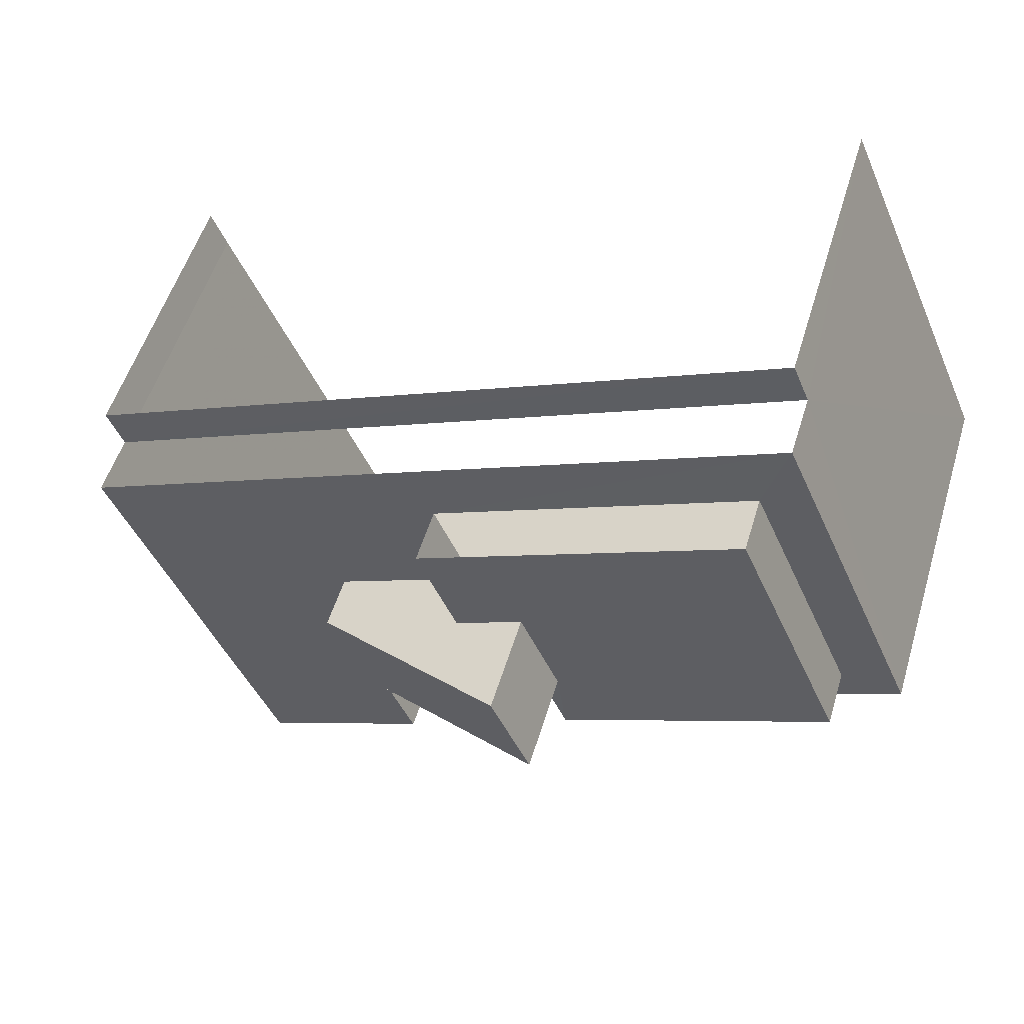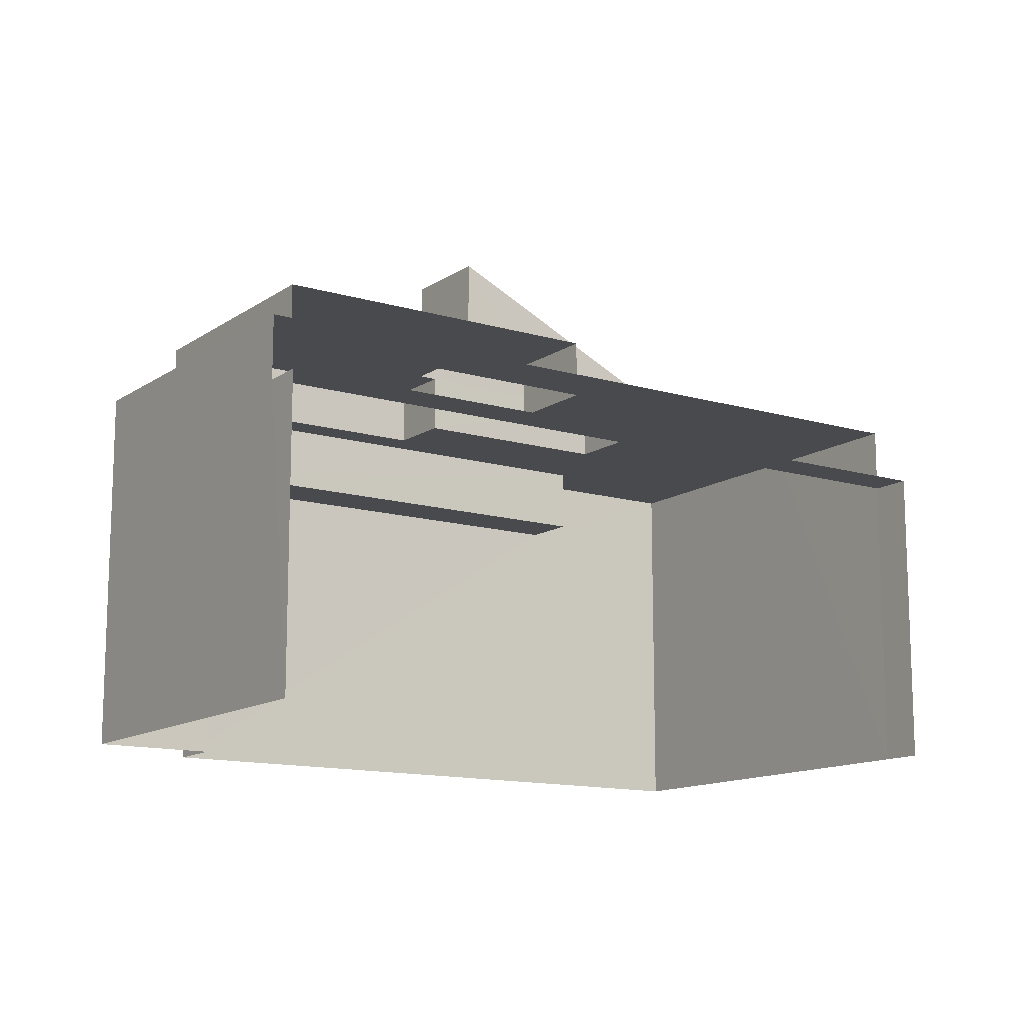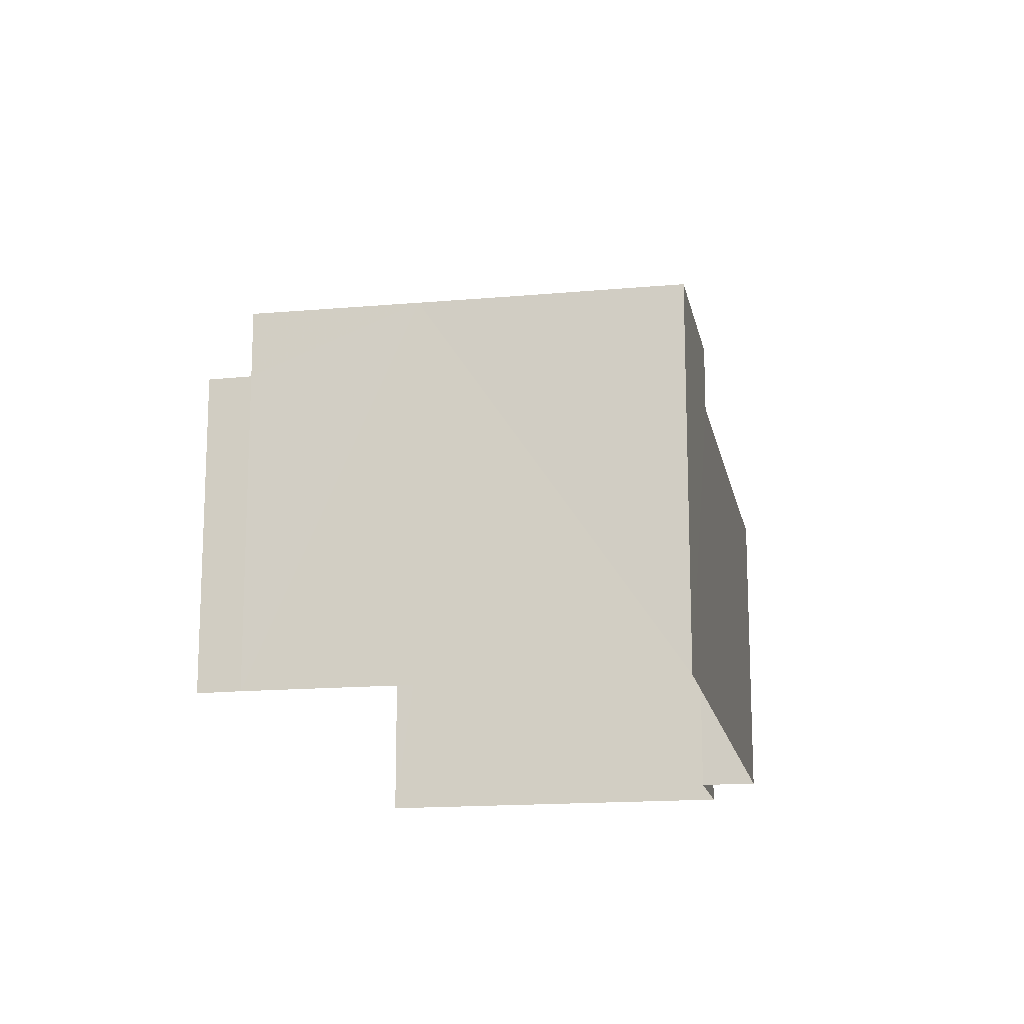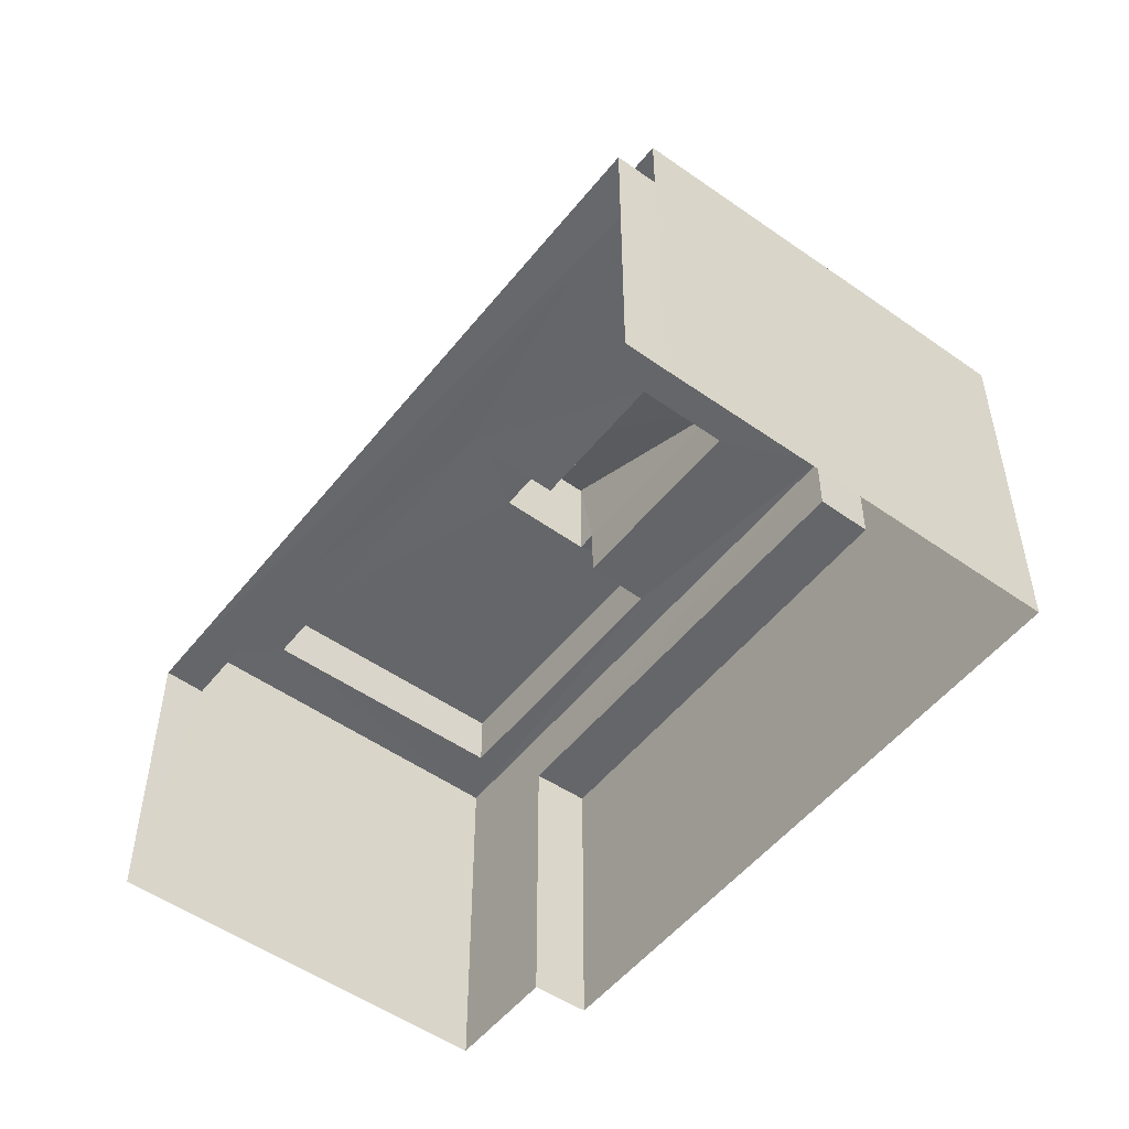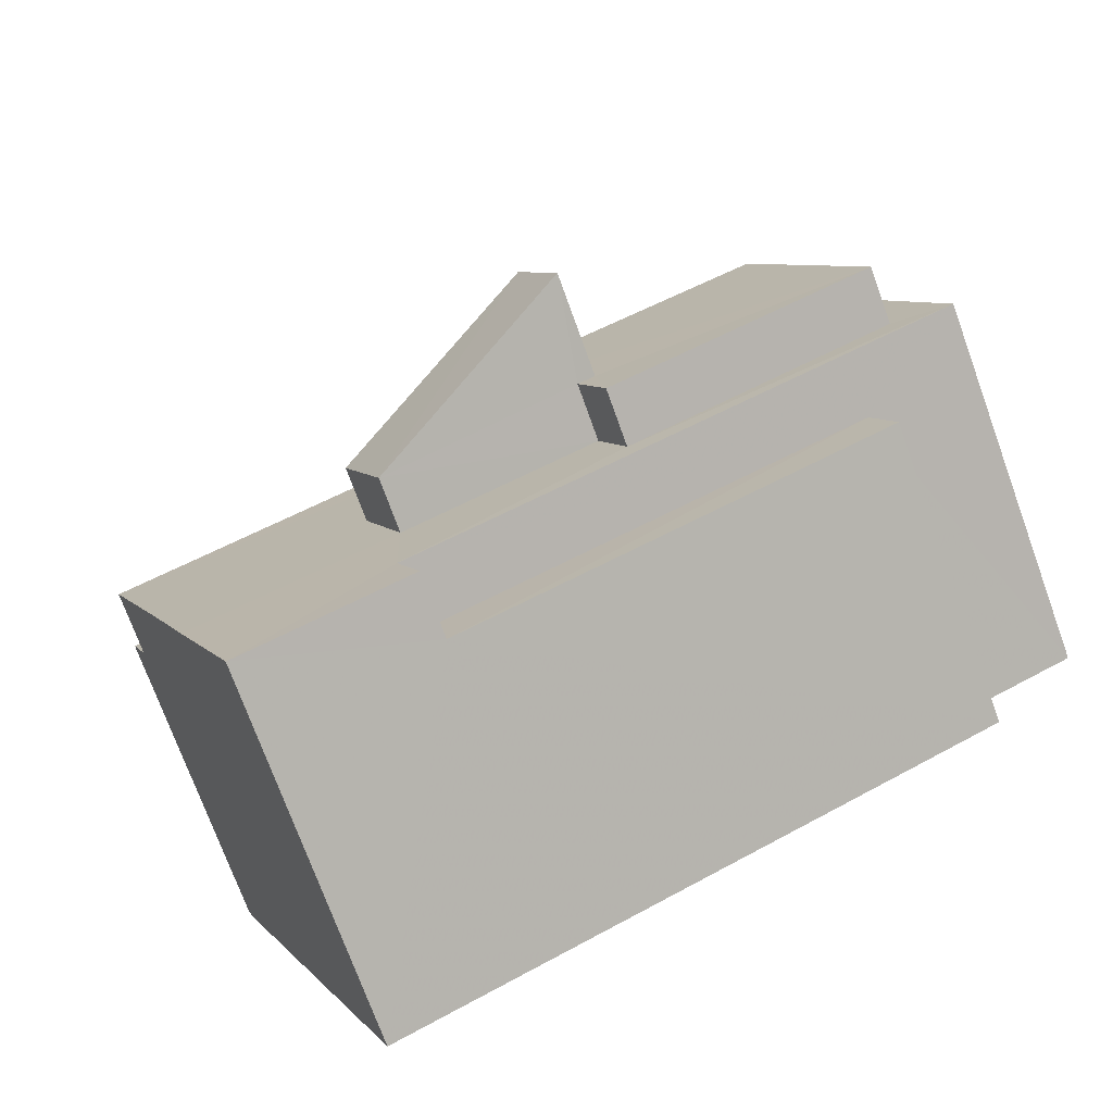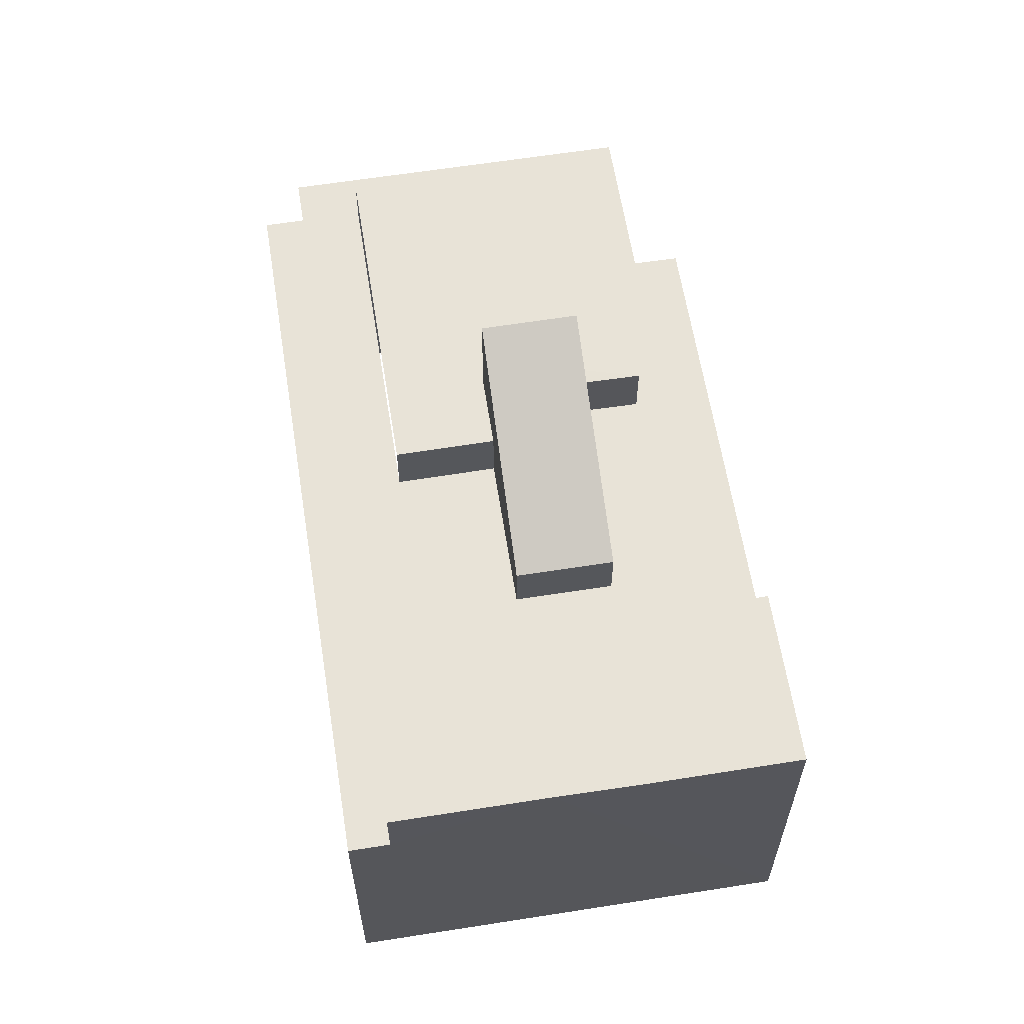
<metadata>
{"format":"obj","ext":"obj","renderer":"f3d","projection":"perspective","resolution":1024,"background":"white","views":[{"elev":52.4,"azim":16.5,"up":"+Y"},{"elev":-13.1,"azim":169.3,"up":"+Z"},{"elev":-15.7,"azim":-55.8,"up":"+Z"},{"elev":-51.8,"azim":-104.0,"up":"+Z"},{"elev":-74.2,"azim":20.0,"up":"+Y"},{"elev":61.8,"azim":-75.7,"up":"+Z"}]}
</metadata>
<code>
v -2.2e+05 -1.237e+05 39.84
v -2.2e+05 -1.237e+05 39.84
v -2.2e+05 -1.237e+05 39.84
v -2.2e+05 -1.237e+05 39.84
v -2.2e+05 -1.237e+05 39.84
v -2.2e+05 -1.237e+05 39.84
v -2.2e+05 -1.237e+05 39.84
v -2.2e+05 -1.237e+05 45.08
v -2.2e+05 -1.237e+05 45.08
v -2.2e+05 -1.237e+05 45.08
v -2.2e+05 -1.237e+05 45.08
v -2.2e+05 -1.237e+05 47.1
v -2.2e+05 -1.237e+05 48.91
v -2.2e+05 -1.237e+05 48.91
v -2.2e+05 -1.237e+05 47.1
v -2.2e+05 -1.237e+05 46.17
v -2.2e+05 -1.237e+05 46.17
v -2.2e+05 -1.237e+05 46.17
v -2.2e+05 -1.237e+05 46.17
v -2.2e+05 -1.237e+05 46.17
v -2.2e+05 -1.237e+05 46.17
v -2.2e+05 -1.237e+05 46.17
v -2.2e+05 -1.237e+05 46.17
v -2.2e+05 -1.237e+05 46.17
v -2.2e+05 -1.237e+05 46.17
v -2.2e+05 -1.237e+05 46.17
v -2.2e+05 -1.237e+05 46.17
v -2.2e+05 -1.237e+05 46.17
v -2.2e+05 -1.237e+05 46.17
v -2.2e+05 -1.237e+05 46.17
v -2.2e+05 -1.237e+05 46.17
v -2.2e+05 -1.237e+05 47.16
v -2.2e+05 -1.237e+05 47.16
v -2.2e+05 -1.237e+05 47.16
v -2.2e+05 -1.237e+05 47.16
v -2.2e+05 -1.237e+05 47.16
v -2.2e+05 -1.237e+05 47.16
v -2.2e+05 -1.237e+05 47.16
v -2.2e+05 -1.237e+05 47.16
v -2.2e+05 -1.237e+05 45.08
v -2.2e+05 -1.237e+05 45.08
v -2.2e+05 -1.237e+05 45.08
v -2.2e+05 -1.237e+05 45.08
f 1 2 3
f 3 4 5
f 6 7 4
f 2 6 3
f 3 6 4
f 43 4 7
f 43 42 4
f 17 33 35
f 20 17 35
f 40 16 18
f 41 40 18
f 8 9 10
f 11 8 10
f 12 13 14
f 15 12 14
f 16 17 18
f 19 18 20
f 16 21 22
f 23 21 24
f 25 26 27
f 26 19 28
f 27 26 24
f 18 17 20
f 16 22 17
f 29 19 20
f 23 22 21
f 26 23 24
f 29 28 19
f 28 23 26
f 17 22 30
f 23 28 31
f 32 33 34
f 33 32 35
f 36 37 38
f 39 36 38
f 37 35 32
f 37 32 38
f 40 41 42
f 43 40 42
f 3 5 10
f 5 19 10
f 10 26 11
f 10 19 26
f 11 26 25
f 8 11 25
f 34 33 17
f 30 34 17
f 23 12 15
f 22 23 15
f 3 9 1
f 3 10 9
f 22 15 30
f 34 14 32
f 30 15 34
f 15 14 34
f 27 24 2
f 6 2 21
f 7 6 43
f 21 16 40
f 2 24 21
f 6 40 43
f 6 21 40
f 1 8 2
f 2 8 27
f 1 9 8
f 27 8 25
f 18 19 41
f 19 5 41
f 41 4 42
f 41 5 4
f 29 35 37
f 29 20 35
f 23 31 12
f 12 39 13
f 13 39 38
f 31 39 12
f 31 28 36
f 39 31 36
f 32 14 13
f 38 32 13
f 29 37 36
f 28 29 36

</code>
